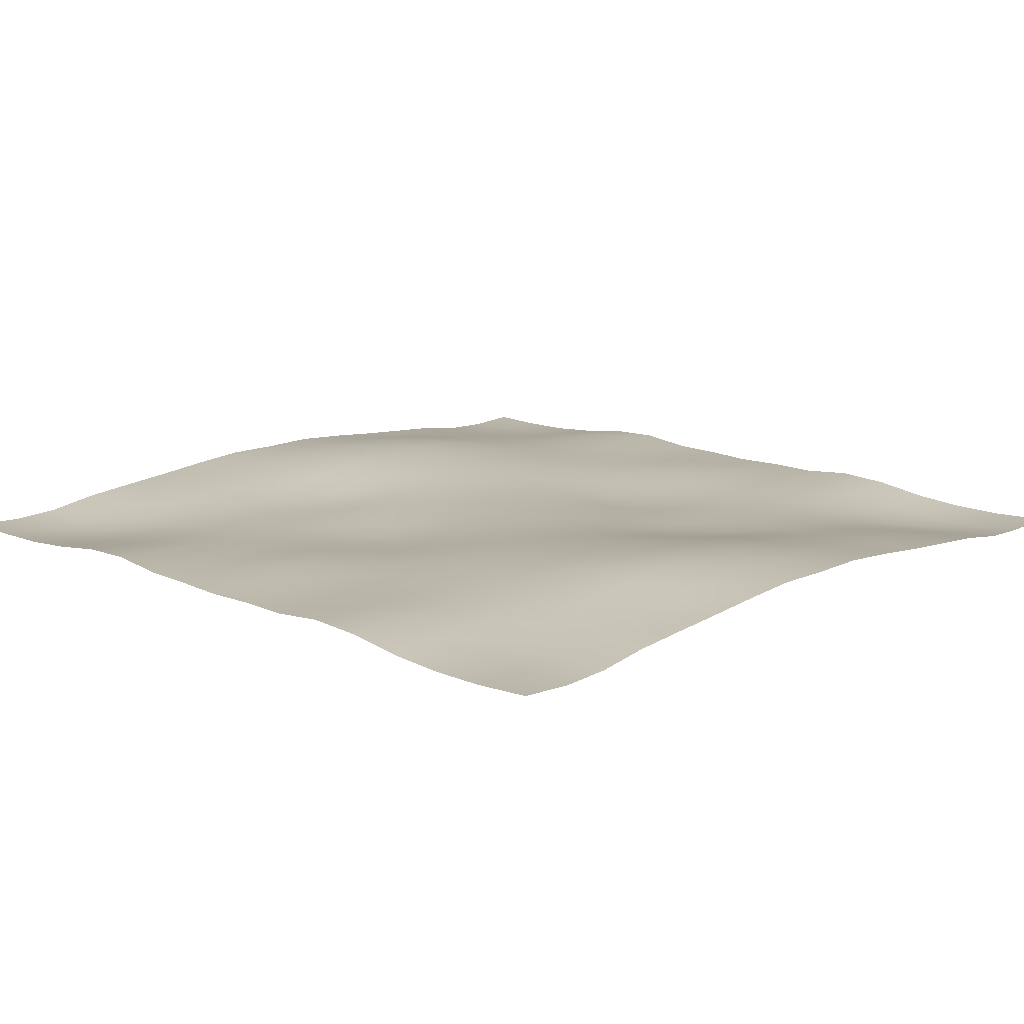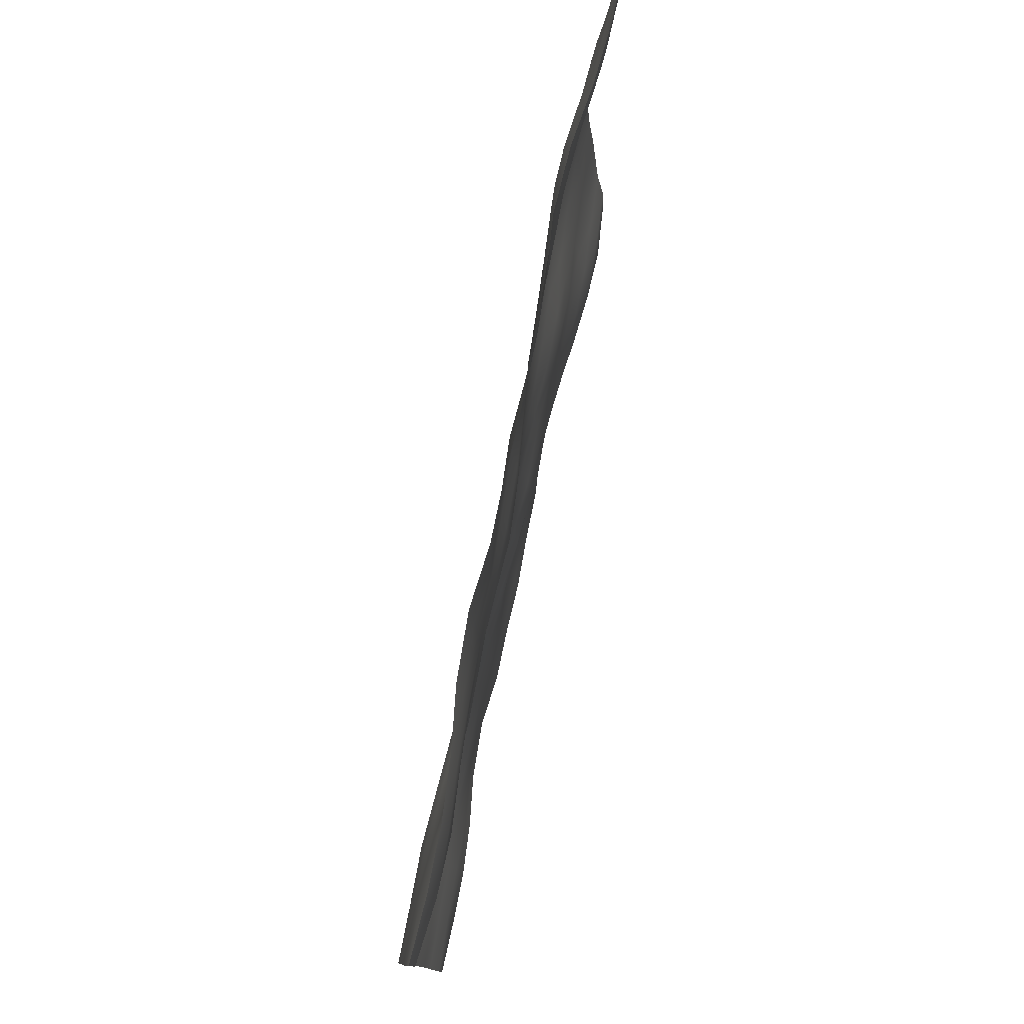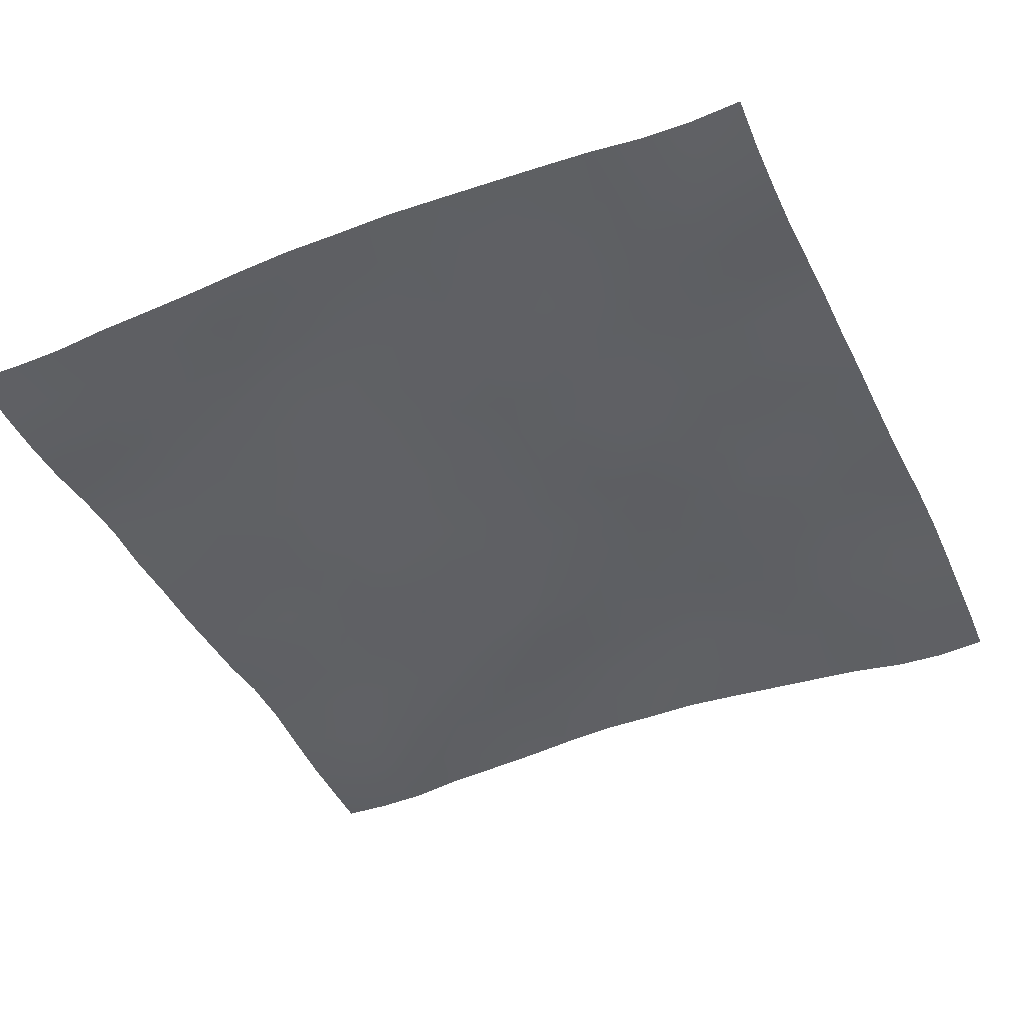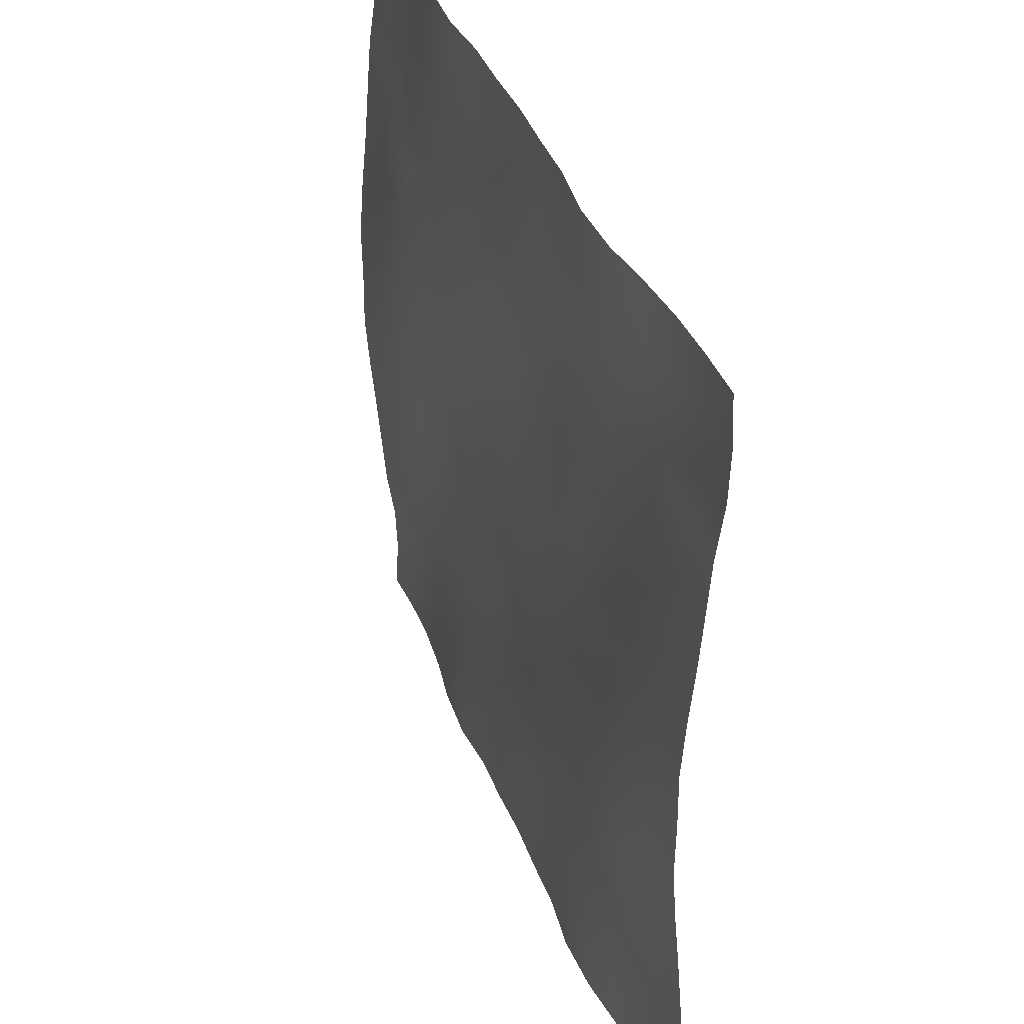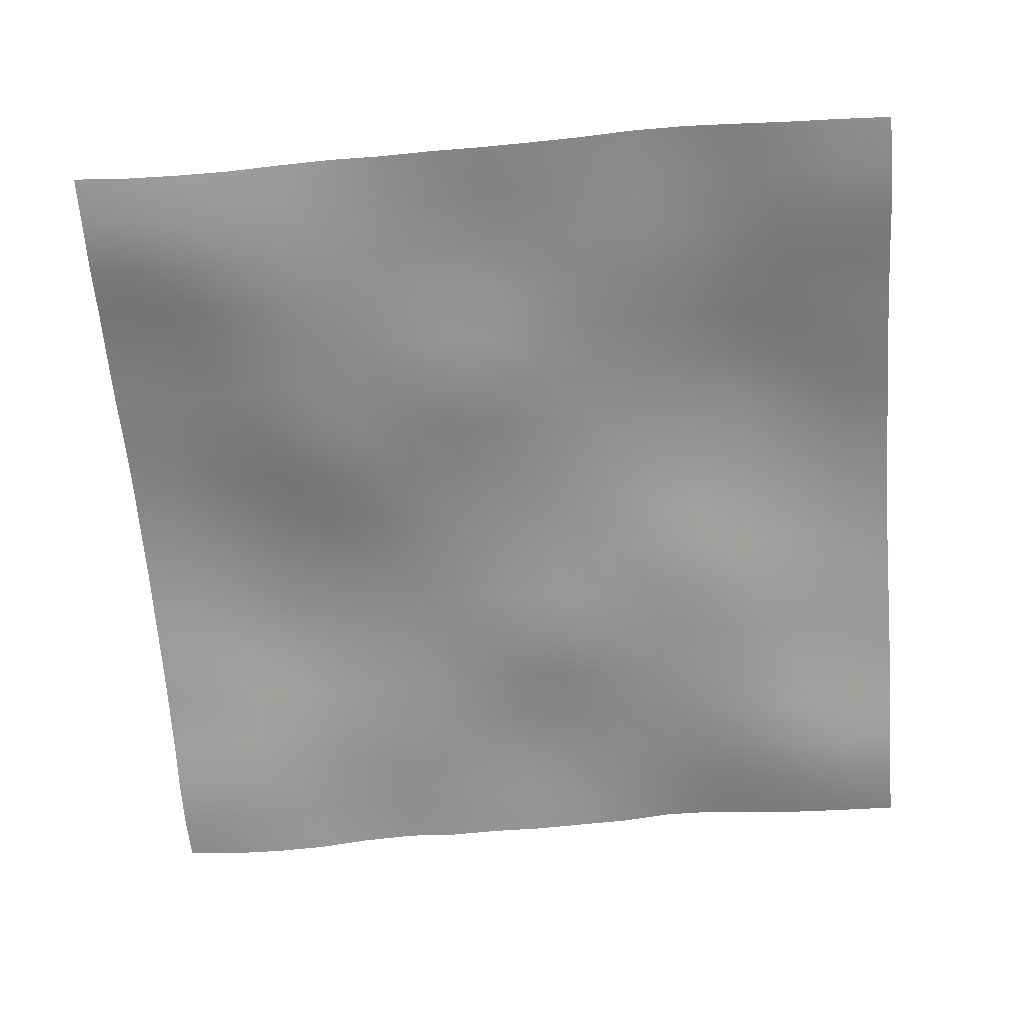
<metadata>
{"format":"obj","ext":"obj","renderer":"f3d","projection":"perspective","resolution":1024,"background":"white","views":[{"elev":14.0,"azim":43.9,"up":"+Y"},{"elev":79.4,"azim":-78.2,"up":"+Z"},{"elev":-44.0,"azim":114.3,"up":"+Y"},{"elev":38.8,"azim":-109.9,"up":"+Z"},{"elev":-64.3,"azim":4.5,"up":"+Y"}]}
</metadata>
<code>
o Plan.003_Plan.001
v 3.007e+04 -1618 -2.885e+04
v 2.623e+04 -1769 -2.867e+04
v 2.255e+04 -1735 -2.858e+04
v 1.884e+04 -1460 -2.852e+04
v 1.505e+04 -942.7 -2.854e+04
v 1.105e+04 -783.7 -2.862e+04
v 7303 -1169 -2.87e+04
v 3608 -1181 -2.88e+04
v -97.46 -1297 -2.885e+04
v -3803 -1181 -2.889e+04
v -7498 -1169 -2.899e+04
v -1.125e+04 -783.7 -2.908e+04
v -1.525e+04 -942.7 -2.916e+04
v -1.903e+04 -1460 -2.918e+04
v -2.275e+04 -1735 -2.911e+04
v -2.643e+04 -1769 -2.903e+04
v -3.027e+04 -1618 -2.885e+04
v 3.001e+04 -1815 -2.52e+04
v 2.623e+04 -2172 -2.508e+04
v 2.258e+04 -2069 -2.498e+04
v 1.884e+04 -1749 -2.491e+04
v 1.505e+04 -1285 -2.483e+04
v 1.11e+04 -1052 -2.487e+04
v 7344 -1166 -2.498e+04
v 3637 -1004 -2.51e+04
v -126.7 -1052 -2.522e+04
v -3818 -1046 -2.524e+04
v -7520 -950 -2.527e+04
v -1.127e+04 -763 -2.525e+04
v -1.519e+04 -734.6 -2.534e+04
v -1.905e+04 -1198 -2.541e+04
v -2.274e+04 -1620 -2.539e+04
v -2.646e+04 -1689 -2.532e+04
v -3.033e+04 -1815 -2.52e+04
v 3.004e+04 -1685 -2.175e+04
v 2.624e+04 -1976 -2.169e+04
v 2.256e+04 -2103 -2.152e+04
v 1.883e+04 -1810 -2.135e+04
v 1.503e+04 -1520 -2.124e+04
v 1.116e+04 -1181 -2.12e+04
v 7343 -1210 -2.124e+04
v 3690 -932.3 -2.128e+04
v -152 -659.1 -2.138e+04
v -3898 -861.1 -2.141e+04
v -7569 -850.9 -2.145e+04
v -1.132e+04 -823.3 -2.152e+04
v -1.513e+04 -765.1 -2.159e+04
v -1.901e+04 -998.9 -2.174e+04
v -2.273e+04 -1389 -2.18e+04
v -2.647e+04 -1508 -2.178e+04
v -3.029e+04 -1685 -2.175e+04
v 3.007e+04 -1144 -1.809e+04
v 2.627e+04 -1380 -1.808e+04
v 2.252e+04 -1648 -1.801e+04
v 1.879e+04 -1671 -1.782e+04
v 1.501e+04 -1478 -1.765e+04
v 1.117e+04 -1298 -1.752e+04
v 7372 -1159 -1.749e+04
v 3629 -986.6 -1.744e+04
v -138.7 -772.8 -1.745e+04
v -3915 -824.5 -1.76e+04
v -7567 -810.7 -1.772e+04
v -1.133e+04 -620.2 -1.781e+04
v -1.512e+04 -590.5 -1.79e+04
v -1.896e+04 -642.6 -1.8e+04
v -2.273e+04 -877.8 -1.811e+04
v -2.648e+04 -992.7 -1.81e+04
v -3.026e+04 -1144 -1.809e+04
v 3.011e+04 -833.1 -1.429e+04
v 2.632e+04 -869.7 -1.433e+04
v 2.249e+04 -1086 -1.428e+04
v 1.874e+04 -1330 -1.413e+04
v 1.499e+04 -1292 -1.399e+04
v 1.115e+04 -1309 -1.389e+04
v 7360 -1293 -1.375e+04
v 3591 -1262 -1.367e+04
v -98.34 -1120 -1.368e+04
v -3818 -796.3 -1.38e+04
v -7572 -522.1 -1.394e+04
v -1.134e+04 -373.8 -1.401e+04
v -1.511e+04 -256.7 -1.413e+04
v -1.892e+04 -276.1 -1.428e+04
v -2.275e+04 -344.8 -1.433e+04
v -2.654e+04 -661.8 -1.429e+04
v -3.023e+04 -833.1 -1.429e+04
v 3.012e+04 -526.7 -1.049e+04
v 2.634e+04 -493.7 -1.049e+04
v 2.247e+04 -751.5 -1.049e+04
v 1.871e+04 -1153 -1.041e+04
v 1.499e+04 -1212 -1.026e+04
v 1.119e+04 -1138 -1.019e+04
v 7330 -1297 -1.015e+04
v 3627 -1455 -1.007e+04
v -55.45 -1201 -1.005e+04
v -3766 -785.8 -1.004e+04
v -7574 -295.3 -1.006e+04
v -1.135e+04 -177.1 -1.014e+04
v -1.507e+04 136.6 -1.023e+04
v -1.892e+04 386.8 -1.037e+04
v -2.283e+04 167 -1.045e+04
v -2.658e+04 -376.3 -1.048e+04
v -3.022e+04 -526.7 -1.049e+04
v 3.007e+04 -162.8 -6651
v 2.634e+04 -297.1 -6677
v 2.252e+04 -459.1 -6722
v 1.868e+04 -777.7 -6725
v 1.494e+04 -1190 -6586
v 1.127e+04 -1130 -6474
v 7404 -1027 -6473
v 3667 -1165 -6471
v -36.04 -907.5 -6383
v -3828 -607.4 -6267
v -7591 -362.3 -6159
v -1.134e+04 12.32 -6196
v -1.514e+04 250.3 -6218
v -1.892e+04 515.5 -6274
v -2.284e+04 507.8 -6449
v -2.66e+04 74.29 -6588
v -3.026e+04 -162.8 -6651
v 3.007e+04 125.9 -2659
v 2.636e+04 103.2 -2819
v 2.256e+04 -28.23 -2926
v 1.869e+04 -285.3 -2971
v 1.493e+04 -869.6 -2938
v 1.13e+04 -941.1 -2838
v 7485 -796.5 -2727
v 3703 -729 -2653
v -81.04 -628.3 -2540
v -3884 -537.4 -2402
v -7632 -464.3 -2307
v -1.136e+04 -84.59 -2211
v -1.518e+04 176.5 -2220
v -1.893e+04 365.3 -2293
v -2.28e+04 558.3 -2409
v -2.662e+04 312.7 -2558
v -3.026e+04 125.9 -2659
v 3.007e+04 78.8 1321
v 2.642e+04 331.7 1193
v 2.258e+04 395.8 1038
v 1.872e+04 190 942.3
v 1.495e+04 -249.9 856.3
v 1.125e+04 -455.8 932.9
v 7467 -555 1087
v 3706 -625.1 1207
v -97.46 -583.4 1321
v -3901 -625.1 1435
v -7662 -555 1556
v -1.145e+04 -455.8 1710
v -1.514e+04 -249.9 1786
v -1.892e+04 190 1700
v -2.277e+04 395.8 1605
v -2.662e+04 331.7 1449
v -3.027e+04 78.8 1321
v 3.007e+04 125.9 5302
v 2.642e+04 312.7 5201
v 2.26e+04 558.3 5052
v 1.873e+04 365.3 4936
v 1.498e+04 176.5 4863
v 1.117e+04 -84.59 4854
v 7437 -464.3 4950
v 3689 -537.4 5045
v -113.9 -628.3 5183
v -3898 -729 5296
v -7680 -796.5 5370
v -1.149e+04 -941.1 5480
v -1.512e+04 -869.6 5581
v -1.888e+04 -285.3 5614
v -2.276e+04 -28.23 5569
v -2.655e+04 103.2 5462
v -3.027e+04 125.9 5302
v 3.007e+04 -162.8 9294
v 2.641e+04 74.29 9230
v 2.264e+04 507.8 9091
v 1.872e+04 515.5 8917
v 1.494e+04 250.3 8860
v 1.115e+04 12.32 8839
v 7396 -362.3 8801
v 3633 -607.4 8909
v -158.9 -907.5 9025
v -3862 -1165 9114
v -7599 -1027 9115
v -1.147e+04 -1130 9117
v -1.514e+04 -1190 9229
v -1.888e+04 -777.7 9367
v -2.271e+04 -459.1 9364
v -2.653e+04 -297.1 9320
v -3.027e+04 -162.8 9294
v 3.002e+04 -526.7 1.313e+04
v 2.639e+04 -376.3 1.313e+04
v 2.264e+04 167 1.309e+04
v 1.873e+04 386.8 1.301e+04
v 1.487e+04 136.6 1.288e+04
v 1.116e+04 -177.1 1.278e+04
v 7379 -295.3 1.27e+04
v 3571 -785.8 1.268e+04
v -139.5 -1201 1.27e+04
v -3822 -1455 1.271e+04
v -7525 -1297 1.28e+04
v -1.138e+04 -1138 1.284e+04
v -1.519e+04 -1212 1.29e+04
v -1.89e+04 -1153 1.306e+04
v -2.266e+04 -751.5 1.313e+04
v -2.653e+04 -493.7 1.313e+04
v -3.031e+04 -526.7 1.313e+04
v 3.003e+04 -833.1 1.693e+04
v 2.635e+04 -661.8 1.693e+04
v 2.255e+04 -344.8 1.697e+04
v 1.873e+04 -276.1 1.692e+04
v 1.491e+04 -256.7 1.678e+04
v 1.114e+04 -373.8 1.665e+04
v 7377 -522.1 1.659e+04
v 3623 -796.3 1.644e+04
v -96.58 -1120 1.633e+04
v -3786 -1262 1.632e+04
v -7555 -1293 1.639e+04
v -1.135e+04 -1309 1.653e+04
v -1.519e+04 -1292 1.664e+04
v -1.894e+04 -1330 1.677e+04
v -2.268e+04 -1086 1.692e+04
v -2.651e+04 -869.7 1.697e+04
v -3.031e+04 -833.1 1.693e+04
v 3.007e+04 -1144 2.073e+04
v 2.628e+04 -992.7 2.074e+04
v 2.253e+04 -877.8 2.075e+04
v 1.876e+04 -642.6 2.064e+04
v 1.492e+04 -590.5 2.055e+04
v 1.113e+04 -620.2 2.046e+04
v 7372 -810.7 2.036e+04
v 3720 -824.5 2.024e+04
v -56.17 -772.8 2.009e+04
v -3824 -986.6 2.009e+04
v -7567 -1159 2.013e+04
v -1.136e+04 -1298 2.016e+04
v -1.521e+04 -1478 2.029e+04
v -1.899e+04 -1671 2.046e+04
v -2.271e+04 -1648 2.065e+04
v -2.646e+04 -1380 2.073e+04
v -3.027e+04 -1144 2.073e+04
v 3.01e+04 -1685 2.439e+04
v 2.627e+04 -1508 2.443e+04
v 2.254e+04 -1389 2.444e+04
v 1.882e+04 -998.9 2.438e+04
v 1.494e+04 -765.1 2.424e+04
v 1.112e+04 -823.3 2.417e+04
v 7374 -850.9 2.41e+04
v 3703 -861.1 2.406e+04
v -42.93 -659.1 2.402e+04
v -3885 -932.3 2.392e+04
v -7538 -1210 2.388e+04
v -1.135e+04 -1181 2.384e+04
v -1.522e+04 -1520 2.388e+04
v -1.902e+04 -1810 2.399e+04
v -2.276e+04 -2103 2.416e+04
v -2.643e+04 -1976 2.434e+04
v -3.024e+04 -1685 2.439e+04
v 3.013e+04 -1815 2.784e+04
v 2.626e+04 -1689 2.796e+04
v 2.255e+04 -1620 2.804e+04
v 1.886e+04 -1198 2.806e+04
v 1.499e+04 -734.6 2.799e+04
v 1.108e+04 -763 2.789e+04
v 7325 -950 2.791e+04
v 3623 -1046 2.788e+04
v -68.21 -1052 2.786e+04
v -3832 -1004 2.774e+04
v -7539 -1166 2.762e+04
v -1.129e+04 -1052 2.752e+04
v -1.525e+04 -1285 2.748e+04
v -1.903e+04 -1749 2.756e+04
v -2.278e+04 -2069 2.762e+04
v -2.642e+04 -2172 2.773e+04
v -3.02e+04 -1815 2.784e+04
v 3.007e+04 -1618 3.149e+04
v 2.623e+04 -1769 3.167e+04
v 2.255e+04 -1735 3.175e+04
v 1.884e+04 -1460 3.182e+04
v 1.505e+04 -942.7 3.18e+04
v 1.105e+04 -783.7 3.172e+04
v 7303 -1169 3.163e+04
v 3608 -1181 3.153e+04
v -97.46 -1297 3.149e+04
v -3803 -1181 3.145e+04
v -7498 -1169 3.135e+04
v -1.125e+04 -783.7 3.126e+04
v -1.525e+04 -942.7 3.118e+04
v -1.903e+04 -1460 3.116e+04
v -2.275e+04 -1735 3.123e+04
v -2.643e+04 -1769 3.131e+04
v -3.027e+04 -1618 3.149e+04
f 1 18 19 2
f 2 19 20 3
f 3 20 21 4
f 4 21 22 5
f 5 22 23 6
f 6 23 24 7
f 7 24 25 8
f 8 25 26 9
f 9 26 27 10
f 10 27 28 11
f 11 28 29 12
f 12 29 30 13
f 13 30 31 14
f 14 31 32 15
f 15 32 33 16
f 16 33 34 17
f 18 35 36 19
f 19 36 37 20
f 20 37 38 21
f 21 38 39 22
f 22 39 40 23
f 23 40 41 24
f 24 41 42 25
f 25 42 43 26
f 26 43 44 27
f 27 44 45 28
f 28 45 46 29
f 29 46 47 30
f 30 47 48 31
f 31 48 49 32
f 32 49 50 33
f 33 50 51 34
f 35 52 53 36
f 36 53 54 37
f 37 54 55 38
f 38 55 56 39
f 39 56 57 40
f 40 57 58 41
f 41 58 59 42
f 42 59 60 43
f 43 60 61 44
f 44 61 62 45
f 45 62 63 46
f 46 63 64 47
f 47 64 65 48
f 48 65 66 49
f 49 66 67 50
f 50 67 68 51
f 52 69 70 53
f 53 70 71 54
f 54 71 72 55
f 55 72 73 56
f 56 73 74 57
f 57 74 75 58
f 58 75 76 59
f 59 76 77 60
f 60 77 78 61
f 61 78 79 62
f 62 79 80 63
f 63 80 81 64
f 64 81 82 65
f 65 82 83 66
f 66 83 84 67
f 67 84 85 68
f 69 86 87 70
f 70 87 88 71
f 71 88 89 72
f 72 89 90 73
f 73 90 91 74
f 74 91 92 75
f 75 92 93 76
f 76 93 94 77
f 77 94 95 78
f 78 95 96 79
f 79 96 97 80
f 80 97 98 81
f 81 98 99 82
f 82 99 100 83
f 83 100 101 84
f 84 101 102 85
f 86 103 104 87
f 87 104 105 88
f 88 105 106 89
f 89 106 107 90
f 90 107 108 91
f 91 108 109 92
f 92 109 110 93
f 93 110 111 94
f 94 111 112 95
f 95 112 113 96
f 96 113 114 97
f 97 114 115 98
f 98 115 116 99
f 99 116 117 100
f 100 117 118 101
f 101 118 119 102
f 103 120 121 104
f 104 121 122 105
f 105 122 123 106
f 106 123 124 107
f 107 124 125 108
f 108 125 126 109
f 109 126 127 110
f 110 127 128 111
f 111 128 129 112
f 112 129 130 113
f 113 130 131 114
f 114 131 132 115
f 115 132 133 116
f 116 133 134 117
f 117 134 135 118
f 118 135 136 119
f 120 137 138 121
f 121 138 139 122
f 122 139 140 123
f 123 140 141 124
f 124 141 142 125
f 125 142 143 126
f 126 143 144 127
f 127 144 145 128
f 128 145 146 129
f 129 146 147 130
f 130 147 148 131
f 131 148 149 132
f 132 149 150 133
f 133 150 151 134
f 134 151 152 135
f 135 152 153 136
f 137 154 155 138
f 138 155 156 139
f 139 156 157 140
f 140 157 158 141
f 141 158 159 142
f 142 159 160 143
f 143 160 161 144
f 144 161 162 145
f 145 162 163 146
f 146 163 164 147
f 147 164 165 148
f 148 165 166 149
f 149 166 167 150
f 150 167 168 151
f 151 168 169 152
f 152 169 170 153
f 154 171 172 155
f 155 172 173 156
f 156 173 174 157
f 157 174 175 158
f 158 175 176 159
f 159 176 177 160
f 160 177 178 161
f 161 178 179 162
f 162 179 180 163
f 163 180 181 164
f 164 181 182 165
f 165 182 183 166
f 166 183 184 167
f 167 184 185 168
f 168 185 186 169
f 169 186 187 170
f 171 188 189 172
f 172 189 190 173
f 173 190 191 174
f 174 191 192 175
f 175 192 193 176
f 176 193 194 177
f 177 194 195 178
f 178 195 196 179
f 179 196 197 180
f 180 197 198 181
f 181 198 199 182
f 182 199 200 183
f 183 200 201 184
f 184 201 202 185
f 185 202 203 186
f 186 203 204 187
f 188 205 206 189
f 189 206 207 190
f 190 207 208 191
f 191 208 209 192
f 192 209 210 193
f 193 210 211 194
f 194 211 212 195
f 195 212 213 196
f 196 213 214 197
f 197 214 215 198
f 198 215 216 199
f 199 216 217 200
f 200 217 218 201
f 201 218 219 202
f 202 219 220 203
f 203 220 221 204
f 205 222 223 206
f 206 223 224 207
f 207 224 225 208
f 208 225 226 209
f 209 226 227 210
f 210 227 228 211
f 211 228 229 212
f 212 229 230 213
f 213 230 231 214
f 214 231 232 215
f 215 232 233 216
f 216 233 234 217
f 217 234 235 218
f 218 235 236 219
f 219 236 237 220
f 220 237 238 221
f 222 239 240 223
f 223 240 241 224
f 224 241 242 225
f 225 242 243 226
f 226 243 244 227
f 227 244 245 228
f 228 245 246 229
f 229 246 247 230
f 230 247 248 231
f 231 248 249 232
f 232 249 250 233
f 233 250 251 234
f 234 251 252 235
f 235 252 253 236
f 236 253 254 237
f 237 254 255 238
f 239 256 257 240
f 240 257 258 241
f 241 258 259 242
f 242 259 260 243
f 243 260 261 244
f 244 261 262 245
f 245 262 263 246
f 246 263 264 247
f 247 264 265 248
f 248 265 266 249
f 249 266 267 250
f 250 267 268 251
f 251 268 269 252
f 252 269 270 253
f 253 270 271 254
f 254 271 272 255
f 256 273 274 257
f 257 274 275 258
f 258 275 276 259
f 259 276 277 260
f 260 277 278 261
f 261 278 279 262
f 262 279 280 263
f 263 280 281 264
f 264 281 282 265
f 265 282 283 266
f 266 283 284 267
f 267 284 285 268
f 268 285 286 269
f 269 286 287 270
f 270 287 288 271
f 271 288 289 272

</code>
